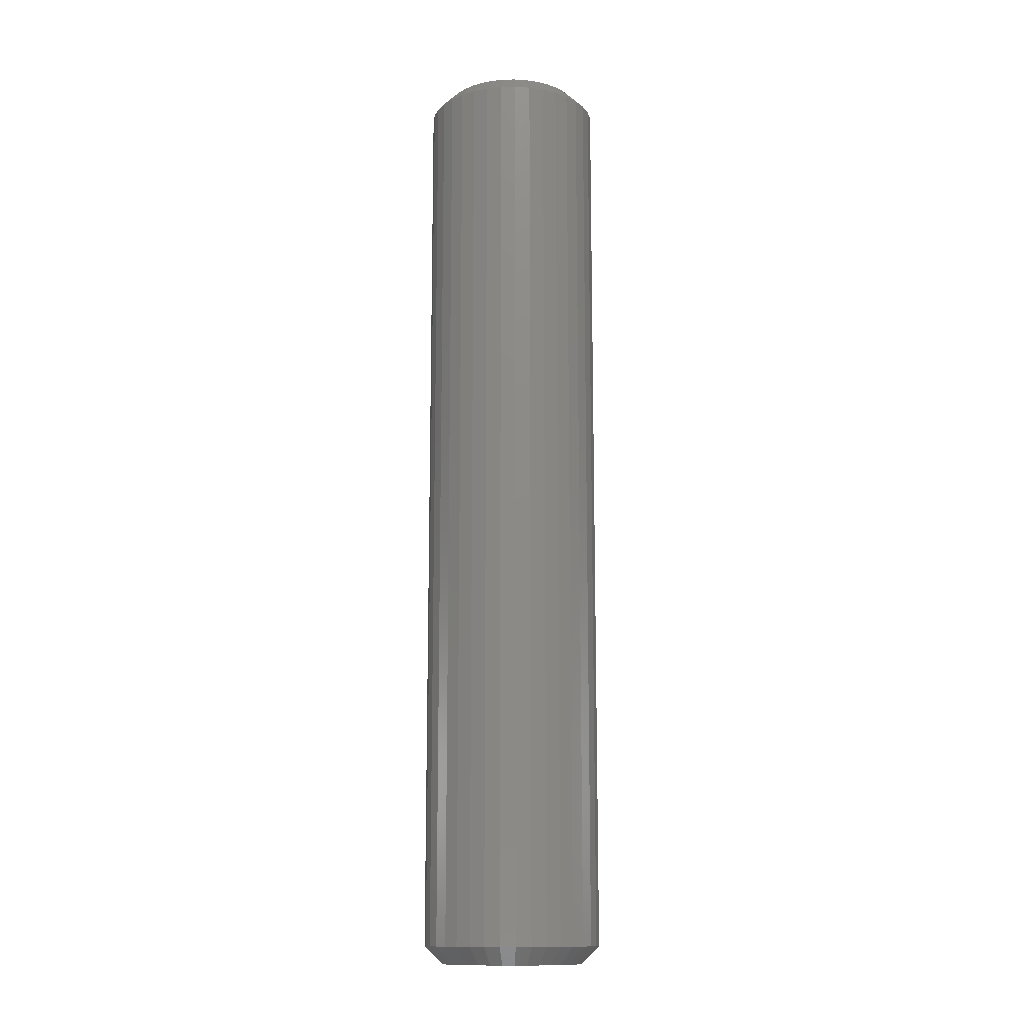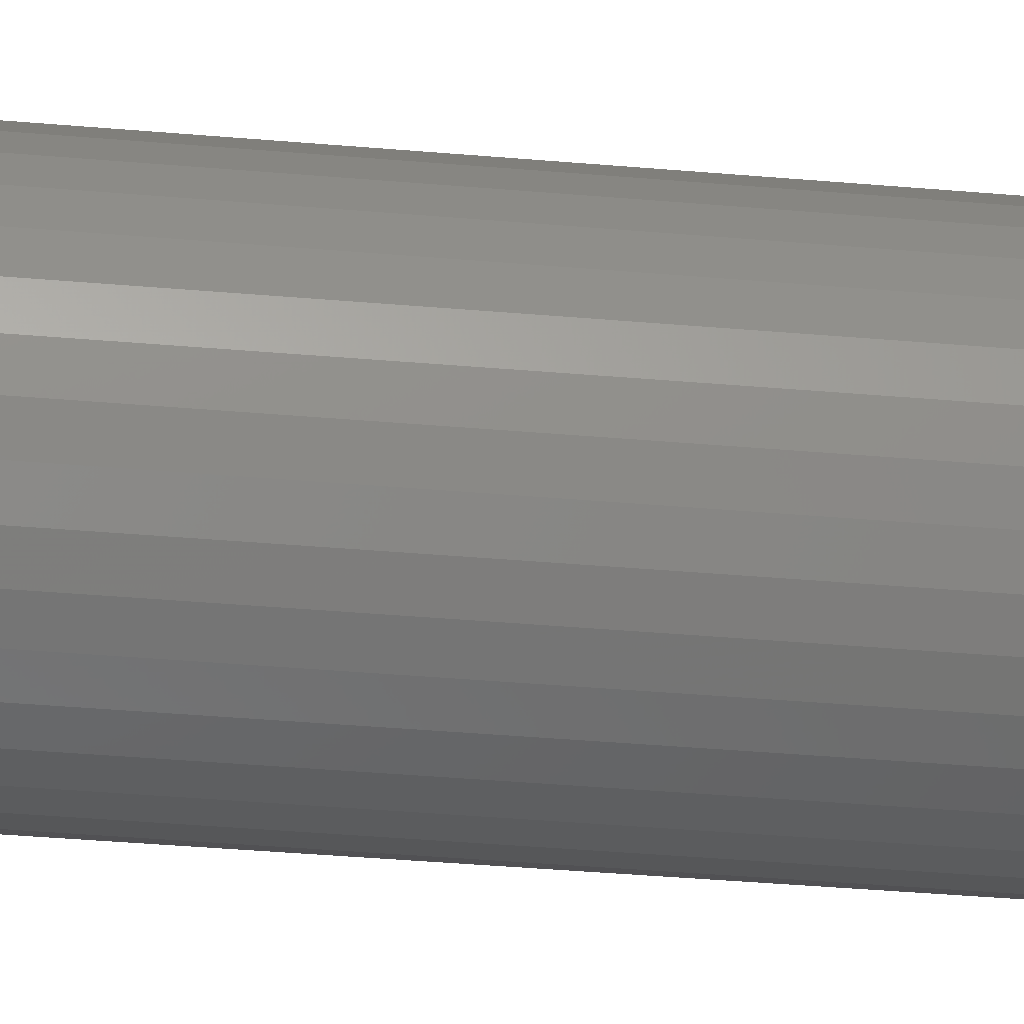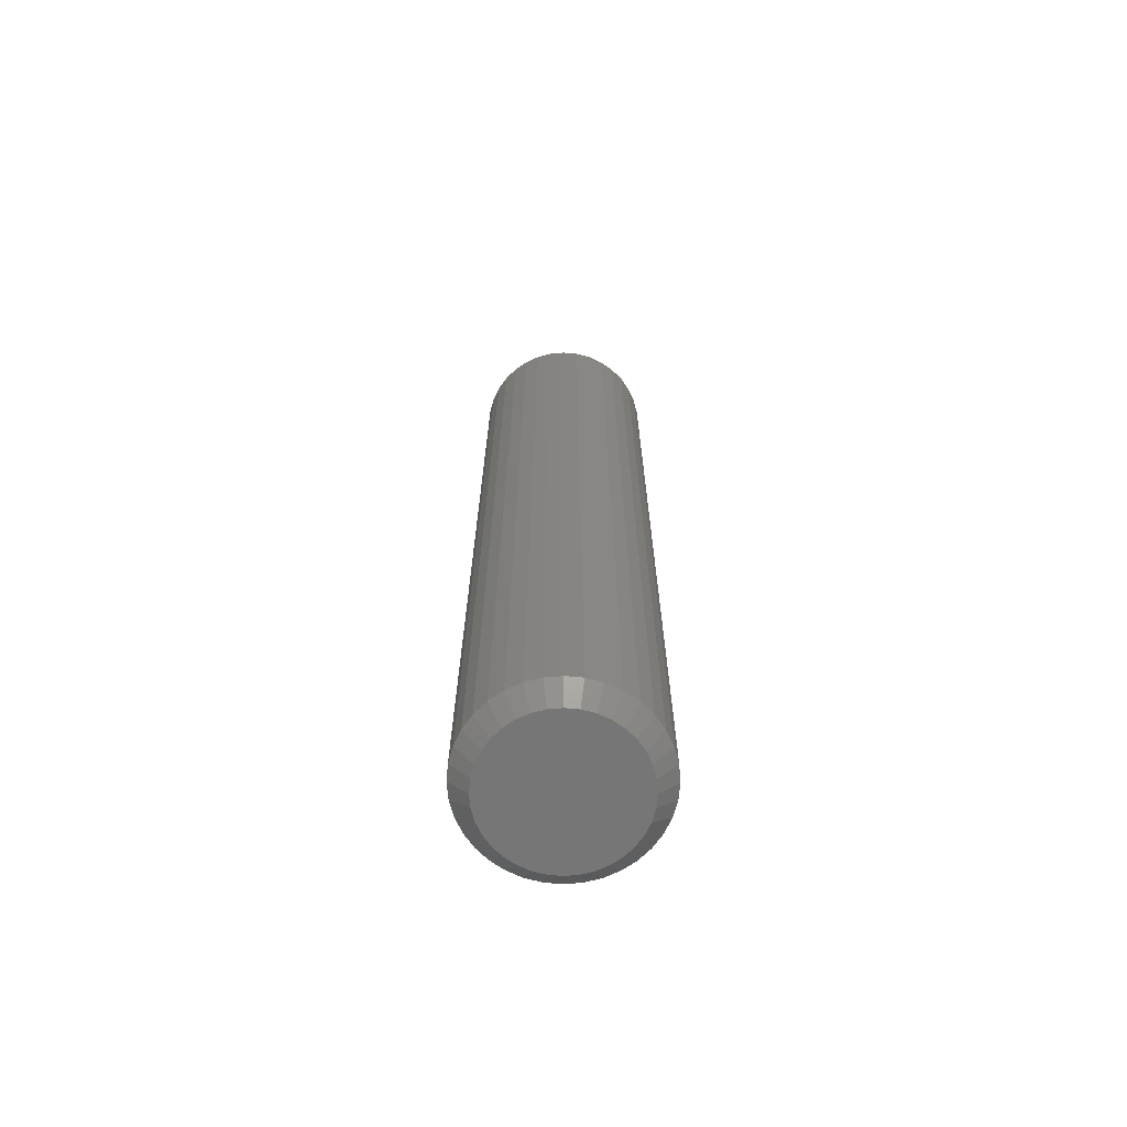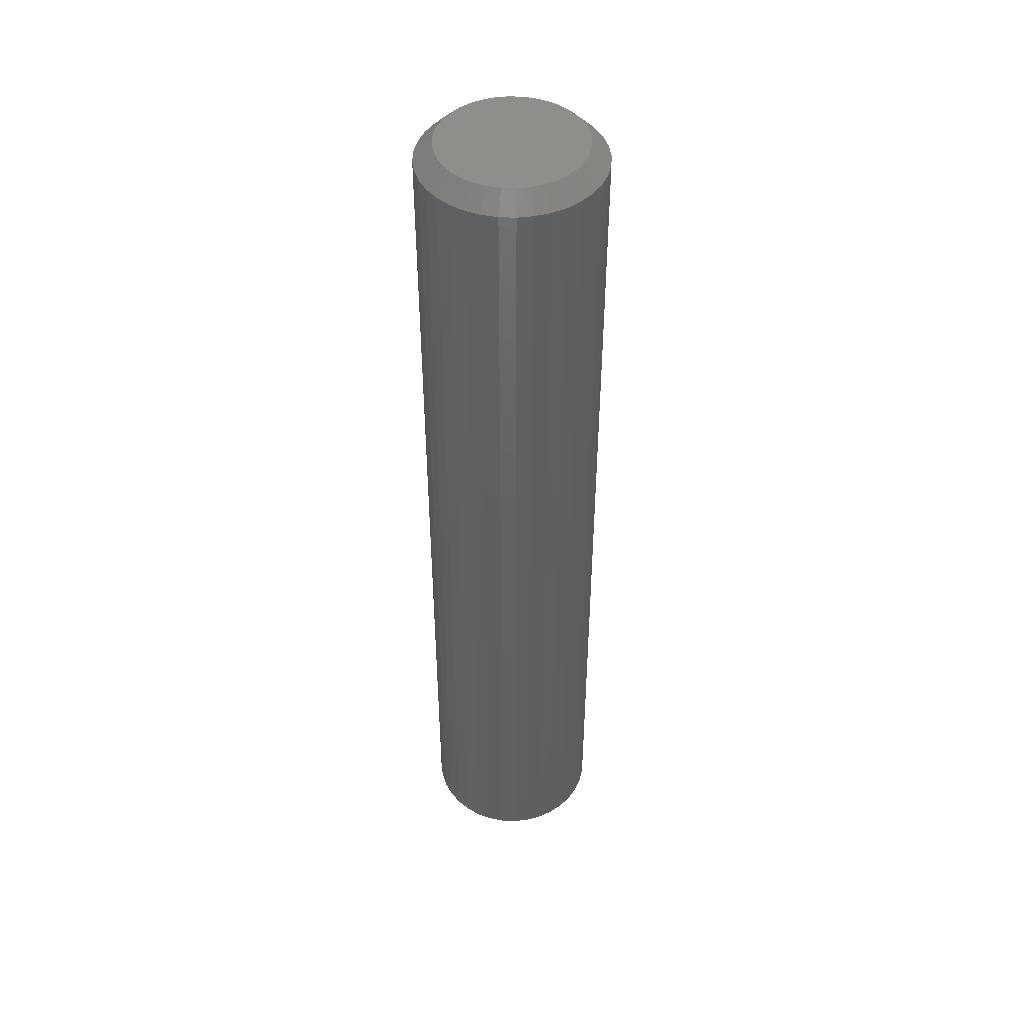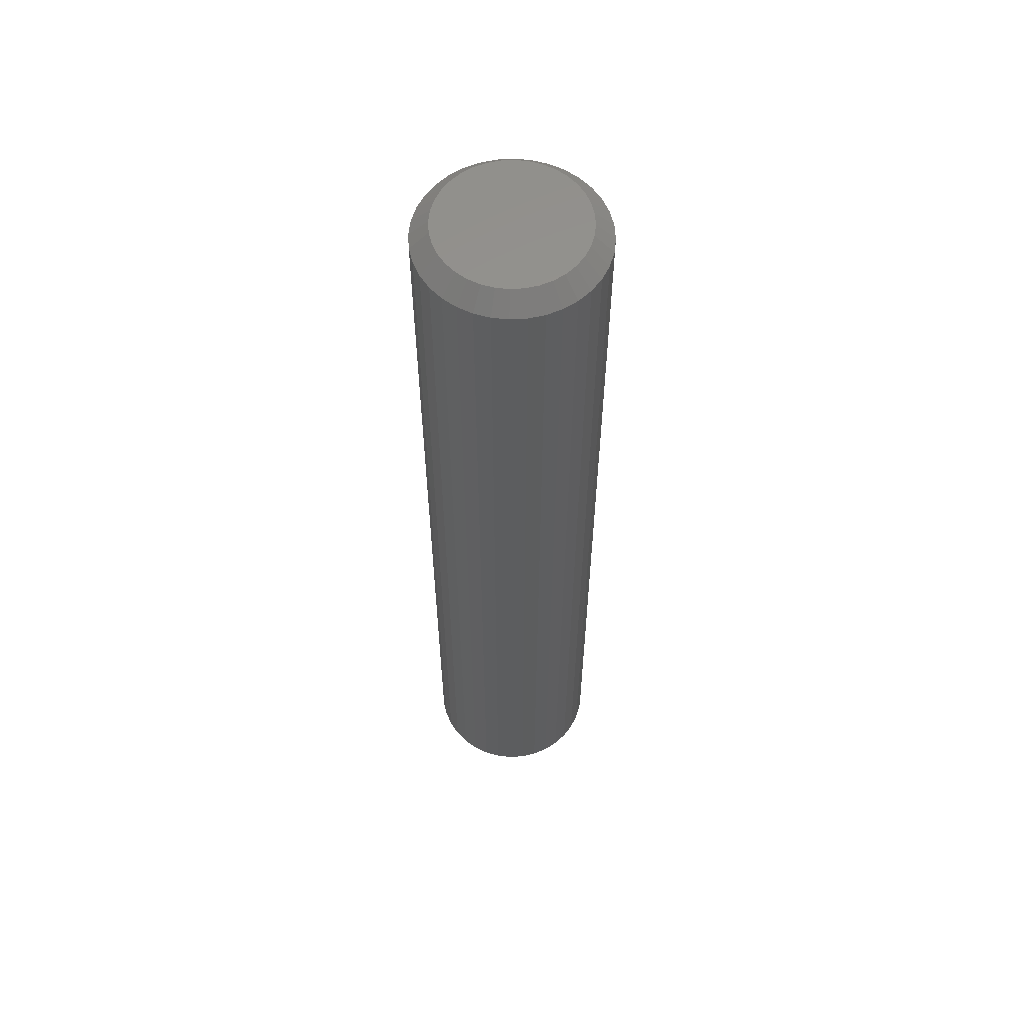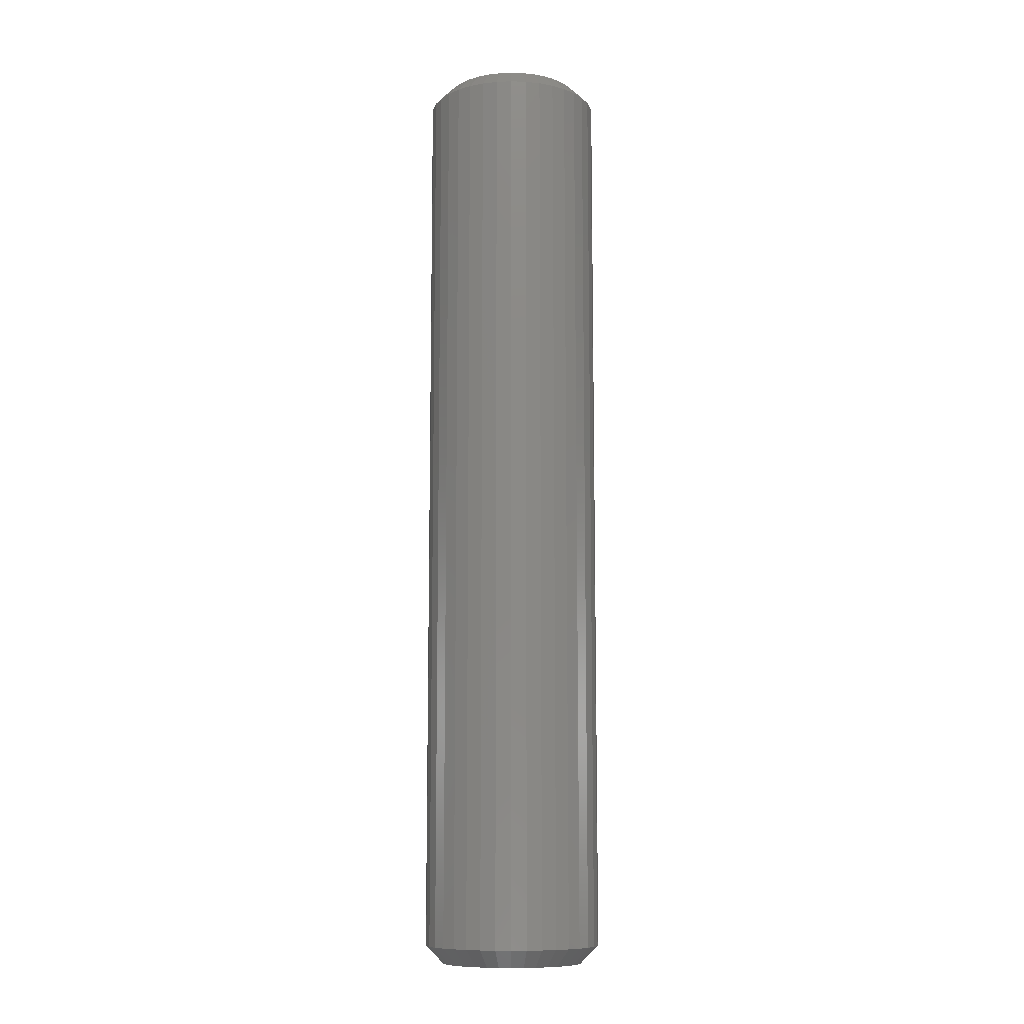
<metadata>
{"format":"stl","ext":"stl","renderer":"f3d","projection":"perspective","resolution":1024,"background":"white","views":[{"elev":-13.1,"azim":-2.3,"up":"+Z"},{"elev":-32.4,"azim":82.7,"up":"+Y"},{"elev":-68.5,"azim":-60.2,"up":"+Z"},{"elev":45.9,"azim":167.5,"up":"+Z"},{"elev":58.7,"azim":71.4,"up":"+Z"},{"elev":-10.2,"azim":-109.4,"up":"+Z"}]}
</metadata>
<code>
# stl→obj: 180 verts, 284 faces
v -0.687 1.029 0
v -0.6723 1.06 0
v -0.6523 1.089 0
v -0.3111 0.892 0
v -0.3259 0.8605 0
v -0.3458 0.8319 0
v -0.5675 1.148 0
v -0.5338 1.157 0
v -0.6523 0.8319 0
v -0.6723 0.8605 0
v -0.687 0.892 0
v -0.3705 0.8072 0
v -0.3991 0.7872 0
v -0.5991 1.134 0
v -0.6276 1.114 0
v -0.4307 0.7725 0
v -0.4991 1.16 0
v -0.4643 1.157 0
v -0.4307 1.148 0
v -0.5991 0.7872 0
v -0.6276 0.8072 0
v -0.5675 0.7725 0
v -0.5338 0.7635 0
v -0.4991 0.7605 0
v -0.4643 0.7635 0
v -0.6991 0.9605 0
v -0.696 0.9952 0
v -0.696 0.9257 0
v -0.3991 1.134 0
v -0.3705 1.114 0
v -0.3458 1.089 0
v -0.3021 0.9952 0
v -0.2991 0.9605 0
v -0.3021 0.9257 0
v -0.3111 1.029 0
v -0.3259 1.06 0
v -0.3991 1.134 2.65
v -0.4307 1.148 2.65
v -0.4643 1.157 2.65
v -0.4991 1.16 2.65
v -0.5338 1.157 2.65
v -0.2991 0.9605 2.65
v -0.3021 0.9952 2.65
v -0.3111 1.029 2.65
v -0.6723 0.8605 2.65
v -0.6523 0.8319 2.65
v -0.687 0.892 2.65
v -0.5675 1.148 2.65
v -0.5991 1.134 2.65
v -0.3111 0.892 2.65
v -0.3021 0.9257 2.65
v -0.6276 1.114 2.65
v -0.6523 1.089 2.65
v -0.6723 1.06 2.65
v -0.4307 0.7725 2.65
v -0.4643 0.7635 2.65
v -0.5338 0.7635 2.65
v -0.4991 0.7605 2.65
v -0.3259 0.8605 2.65
v -0.3458 0.8319 2.65
v -0.3705 0.8072 2.65
v -0.3991 0.7872 2.65
v -0.3259 1.06 2.65
v -0.3458 1.089 2.65
v -0.5675 0.7725 2.65
v -0.5991 0.7872 2.65
v -0.6276 0.8072 2.65
v -0.3705 1.114 2.65
v -0.6991 0.9605 2.65
v -0.696 0.9257 2.65
v -0.696 0.9952 2.65
v -0.687 1.029 2.65
v -0.2529 1.004 0.05
v -0.3021 0.9952 -1.705e-11
v -0.2641 1.046 0.05
v -0.3111 1.029 -1.705e-11
v -0.2826 1.085 0.05
v -0.3259 1.06 -1.705e-11
v -0.3075 1.121 0.05
v -0.3458 1.089 -1.705e-11
v -0.3384 1.152 0.05
v -0.3705 1.114 -1.705e-11
v -0.3741 1.177 0.05
v -0.3991 1.134 -1.705e-11
v -0.4136 1.195 0.05
v -0.4307 1.148 -1.705e-11
v -0.4556 1.207 0.05
v -0.4643 1.157 -1.705e-11
v -0.4991 1.21 0.05
v -0.4991 1.16 -1.705e-11
v -0.5425 1.207 0.05
v -0.5338 1.157 -1.705e-11
v -0.5846 1.195 0.05
v -0.5675 1.148 -1.705e-11
v -0.6241 1.177 0.05
v -0.5991 1.134 -1.705e-11
v -0.6598 1.152 0.05
v -0.6276 1.114 -1.705e-11
v -0.6906 1.121 0.05
v -0.6523 1.089 -1.705e-11
v -0.7156 1.085 0.05
v -0.6723 1.06 -1.705e-11
v -0.734 1.046 0.05
v -0.687 1.029 -1.705e-11
v -0.7453 1.004 0.05
v -0.696 0.9952 -1.705e-11
v -0.7491 0.9605 0.05
v -0.6991 0.9605 -1.705e-11
v -0.7453 0.917 0.05
v -0.696 0.9257 -1.705e-11
v -0.734 0.8749 0.05
v -0.687 0.892 -1.705e-11
v -0.7156 0.8355 0.05
v -0.6723 0.8605 -1.705e-11
v -0.6906 0.7998 0.05
v -0.6523 0.8319 -1.705e-11
v -0.6598 0.7689 0.05
v -0.6276 0.8072 -1.705e-11
v -0.6241 0.7439 0.05
v -0.5991 0.7872 -1.705e-11
v -0.5846 0.7255 0.05
v -0.5675 0.7725 -1.705e-11
v -0.5425 0.7143 0.05
v -0.5338 0.7635 -1.705e-11
v -0.4991 0.7105 0.05
v -0.4991 0.7605 -1.705e-11
v -0.4556 0.7143 0.05
v -0.4643 0.7635 -1.705e-11
v -0.4136 0.7255 0.05
v -0.4307 0.7725 -1.705e-11
v -0.3741 0.7439 0.05
v -0.3991 0.7872 -1.705e-11
v -0.3384 0.7689 0.05
v -0.3705 0.8072 -1.705e-11
v -0.3075 0.7998 0.05
v -0.3458 0.8319 -1.705e-11
v -0.2826 0.8355 0.05
v -0.3259 0.8605 -1.705e-11
v -0.2641 0.8749 0.05
v -0.3111 0.892 -1.705e-11
v -0.2529 0.917 0.05
v -0.3021 0.9257 -1.705e-11
v -0.2491 0.9605 0.05
v -0.2991 0.9605 -1.705e-11
v -0.7453 1.004 2.6
v -0.734 1.046 2.6
v -0.7156 1.085 2.6
v -0.6906 1.121 2.6
v -0.6598 1.152 2.6
v -0.6241 1.177 2.6
v -0.5846 1.195 2.6
v -0.5425 1.207 2.6
v -0.4991 1.21 2.6
v -0.4556 1.207 2.6
v -0.4136 1.195 2.6
v -0.3741 1.177 2.6
v -0.3384 1.152 2.6
v -0.3075 1.121 2.6
v -0.2826 1.085 2.6
v -0.2641 1.046 2.6
v -0.2529 1.004 2.6
v -0.2491 0.9605 2.6
v -0.2529 0.917 2.6
v -0.2641 0.8749 2.6
v -0.2826 0.8355 2.6
v -0.3075 0.7998 2.6
v -0.3384 0.7689 2.6
v -0.3741 0.7439 2.6
v -0.4136 0.7255 2.6
v -0.4556 0.7143 2.6
v -0.4991 0.7105 2.6
v -0.5425 0.7143 2.6
v -0.5846 0.7255 2.6
v -0.6241 0.7439 2.6
v -0.6598 0.7689 2.6
v -0.6906 0.7998 2.6
v -0.7156 0.8355 2.6
v -0.734 0.8749 2.6
v -0.7453 0.917 2.6
v -0.7491 0.9605 2.6
f 1 2 3
f 4 5 6
f 7 8 6
f 9 10 11
f 6 12 13
f 14 7 15
f 15 7 6
f 15 6 3
f 3 6 13
f 3 13 16
f 8 17 6
f 6 17 18
f 6 18 19
f 20 21 22
f 22 21 3
f 23 22 24
f 24 22 3
f 24 3 25
f 25 3 16
f 26 27 28
f 28 27 1
f 28 1 11
f 11 1 3
f 11 3 9
f 9 3 21
f 19 29 6
f 6 29 30
f 6 30 31
f 32 33 34
f 34 4 32
f 32 4 6
f 32 6 35
f 35 6 31
f 35 31 36
f 37 38 39
f 39 40 41
f 42 43 44
f 45 46 47
f 47 46 48
f 47 48 49
f 50 51 39
f 49 52 47
f 47 52 53
f 47 53 54
f 39 41 55
f 55 41 48
f 55 48 56
f 56 48 57
f 56 57 58
f 59 50 60
f 60 50 39
f 60 39 61
f 61 39 55
f 61 55 62
f 44 63 64
f 65 57 66
f 66 57 48
f 66 48 67
f 67 48 46
f 51 42 39
f 39 42 44
f 39 44 37
f 37 44 64
f 37 64 68
f 69 70 71
f 71 70 47
f 71 47 72
f 72 47 54
f 73 74 75
f 75 74 76
f 75 76 77
f 77 76 78
f 77 78 79
f 79 78 80
f 79 80 81
f 81 80 82
f 81 82 83
f 83 82 84
f 83 84 85
f 85 84 86
f 85 86 87
f 87 86 88
f 87 88 89
f 89 88 90
f 89 90 91
f 91 90 92
f 91 92 93
f 93 92 94
f 93 94 95
f 95 94 96
f 95 96 97
f 97 96 98
f 97 98 99
f 99 98 100
f 99 100 101
f 101 100 102
f 101 102 103
f 103 102 104
f 103 104 105
f 105 104 106
f 105 106 107
f 107 106 108
f 107 108 109
f 109 108 110
f 109 110 111
f 111 110 112
f 111 112 113
f 113 112 114
f 113 114 115
f 115 114 116
f 115 116 117
f 117 116 118
f 117 118 119
f 119 118 120
f 119 120 121
f 121 120 122
f 121 122 123
f 123 122 124
f 123 124 125
f 125 124 126
f 125 126 127
f 127 126 128
f 127 128 129
f 129 128 130
f 129 130 131
f 131 130 132
f 131 132 133
f 133 132 134
f 133 134 135
f 135 134 136
f 135 136 137
f 137 136 138
f 137 138 139
f 139 138 140
f 139 140 141
f 141 140 142
f 141 142 143
f 143 142 144
f 143 144 73
f 73 144 74
f 145 71 146
f 146 71 72
f 146 72 147
f 147 72 54
f 147 54 148
f 148 54 53
f 148 53 149
f 149 53 52
f 149 52 150
f 150 52 49
f 150 49 151
f 151 49 48
f 151 48 152
f 152 48 41
f 152 41 153
f 153 41 40
f 153 40 154
f 154 40 39
f 154 39 155
f 155 39 38
f 155 38 156
f 156 38 37
f 156 37 157
f 157 37 68
f 157 68 158
f 158 68 64
f 158 64 159
f 159 64 63
f 159 63 160
f 160 63 44
f 160 44 161
f 161 44 43
f 161 43 162
f 162 43 42
f 162 42 163
f 163 42 51
f 163 51 164
f 164 51 50
f 164 50 165
f 165 50 59
f 165 59 166
f 166 59 60
f 166 60 167
f 167 60 61
f 167 61 168
f 168 61 62
f 168 62 169
f 169 62 55
f 169 55 170
f 170 55 56
f 170 56 171
f 171 56 58
f 171 58 172
f 172 58 57
f 172 57 173
f 173 57 65
f 173 65 174
f 174 65 66
f 174 66 175
f 175 66 67
f 175 67 176
f 176 67 46
f 176 46 177
f 177 46 45
f 177 45 178
f 178 45 47
f 178 47 179
f 179 47 70
f 179 70 180
f 180 70 69
f 180 69 145
f 145 69 71
f 73 162 143
f 143 162 163
f 143 163 141
f 141 163 164
f 141 164 139
f 139 164 165
f 139 165 137
f 137 165 166
f 137 166 135
f 135 166 167
f 135 167 133
f 133 167 168
f 133 168 131
f 131 168 169
f 131 169 129
f 129 169 170
f 129 170 127
f 127 170 171
f 127 171 125
f 125 171 172
f 125 172 123
f 123 172 173
f 123 173 121
f 121 173 174
f 121 174 119
f 119 174 175
f 119 175 117
f 117 175 176
f 117 176 115
f 115 176 177
f 115 177 113
f 113 177 178
f 113 178 111
f 111 178 179
f 111 179 109
f 109 179 180
f 109 180 107
f 107 180 145
f 107 145 105
f 105 145 146
f 105 146 103
f 103 146 147
f 103 147 101
f 101 147 148
f 101 148 99
f 99 148 149
f 99 149 97
f 97 149 150
f 97 150 95
f 95 150 151
f 95 151 93
f 93 151 152
f 93 152 91
f 91 152 153
f 91 153 89
f 89 153 154
f 89 154 87
f 87 154 155
f 87 155 85
f 85 155 156
f 85 156 83
f 83 156 157
f 83 157 81
f 81 157 158
f 81 158 79
f 79 158 159
f 79 159 77
f 77 159 160
f 77 160 75
f 75 160 161
f 75 161 73
f 73 161 162

</code>
